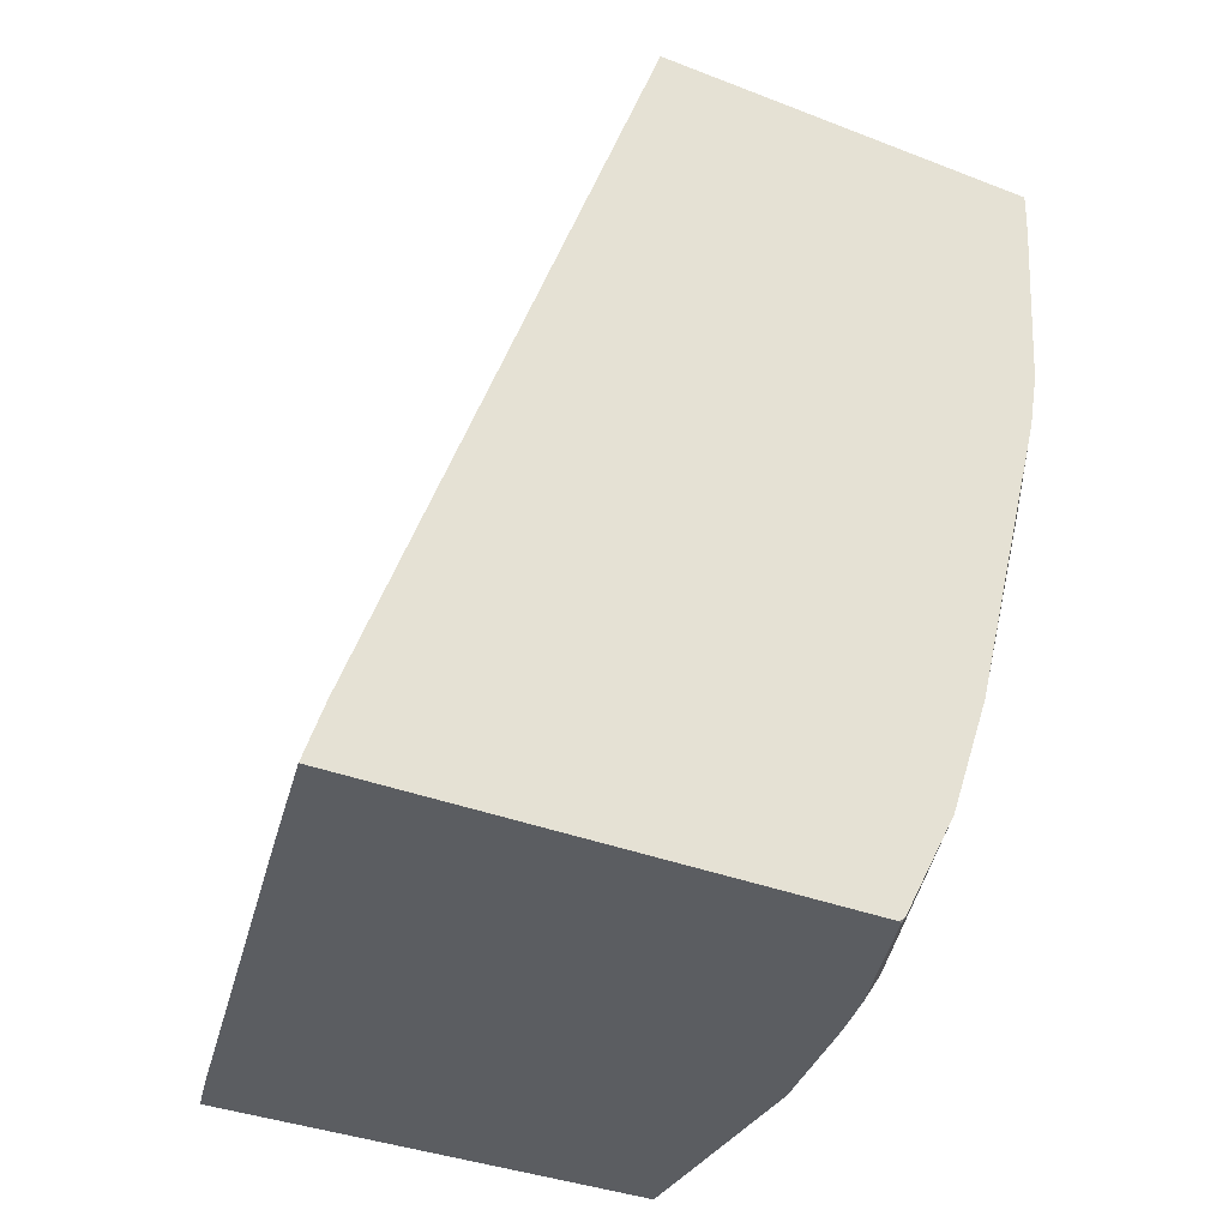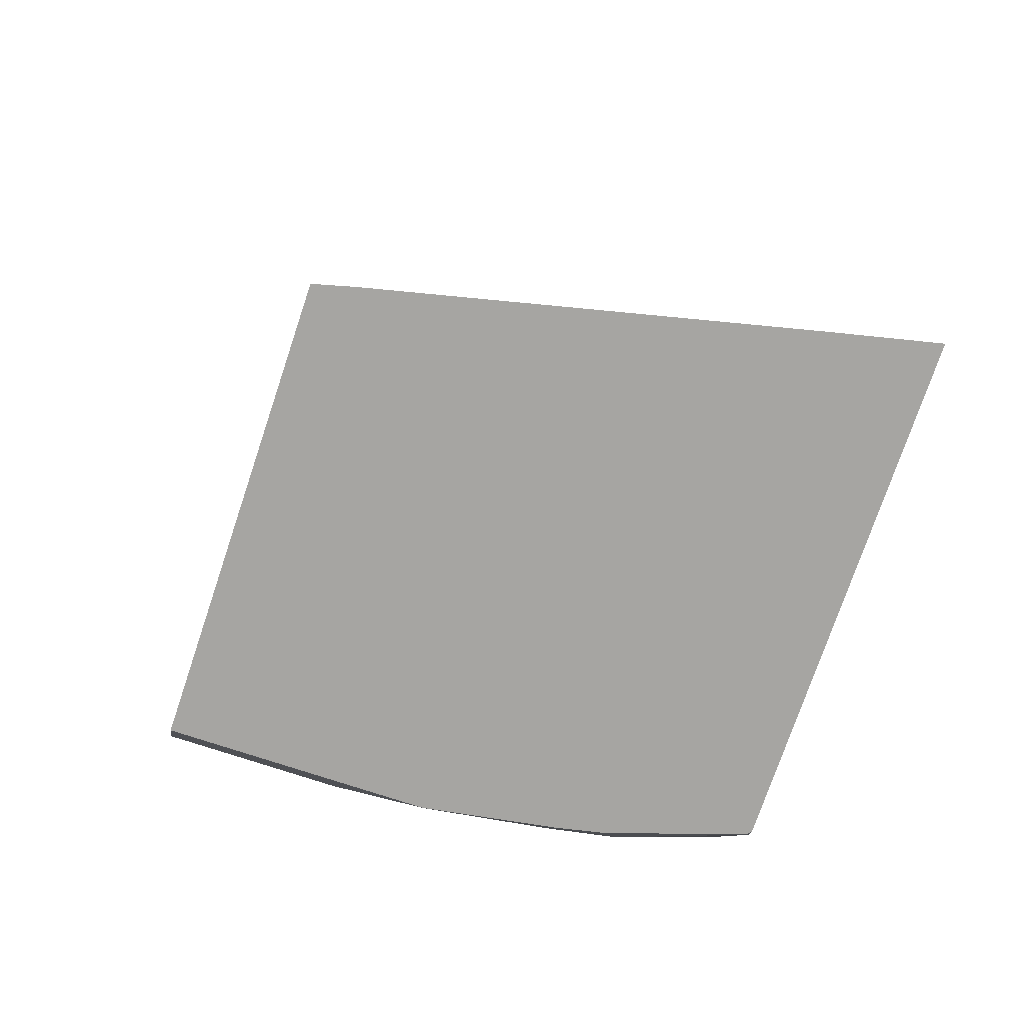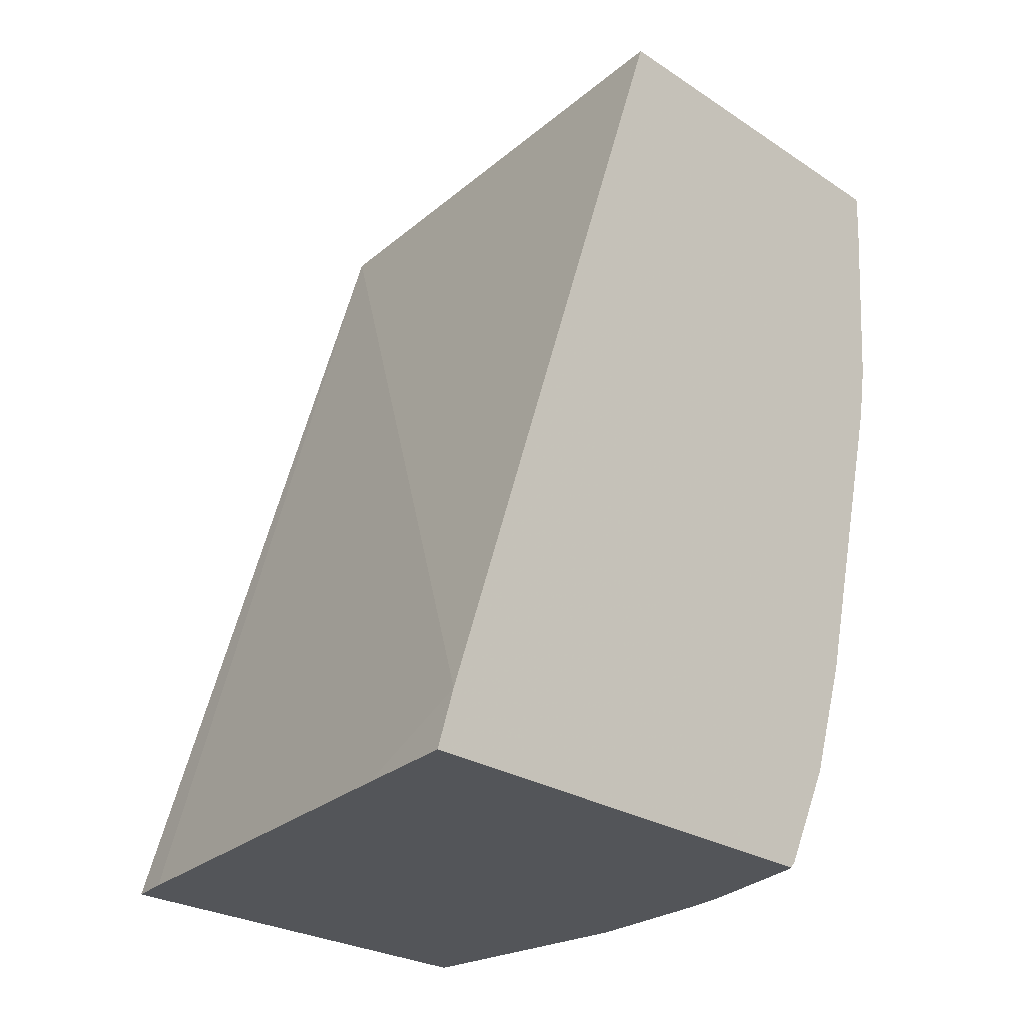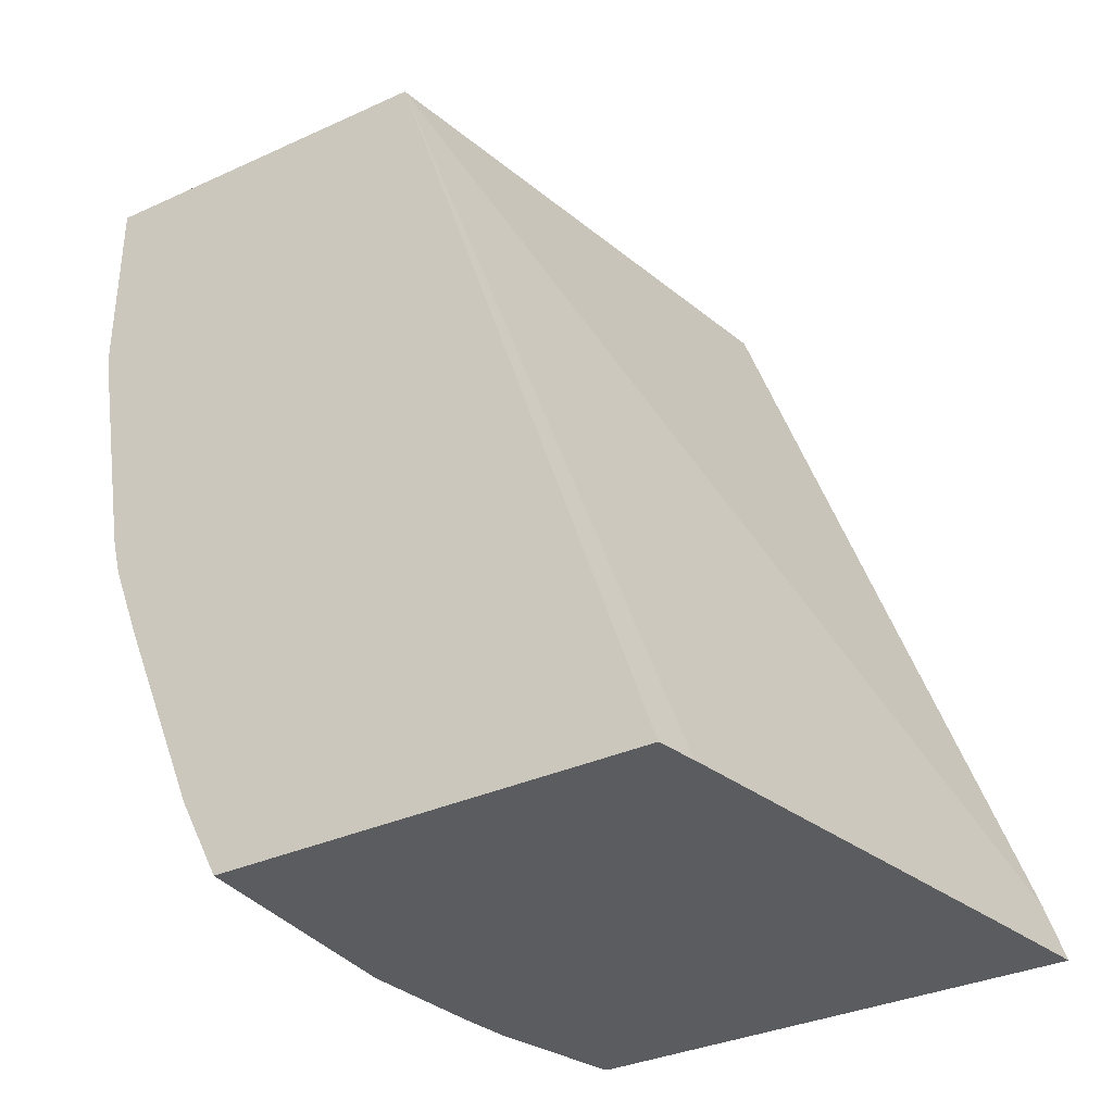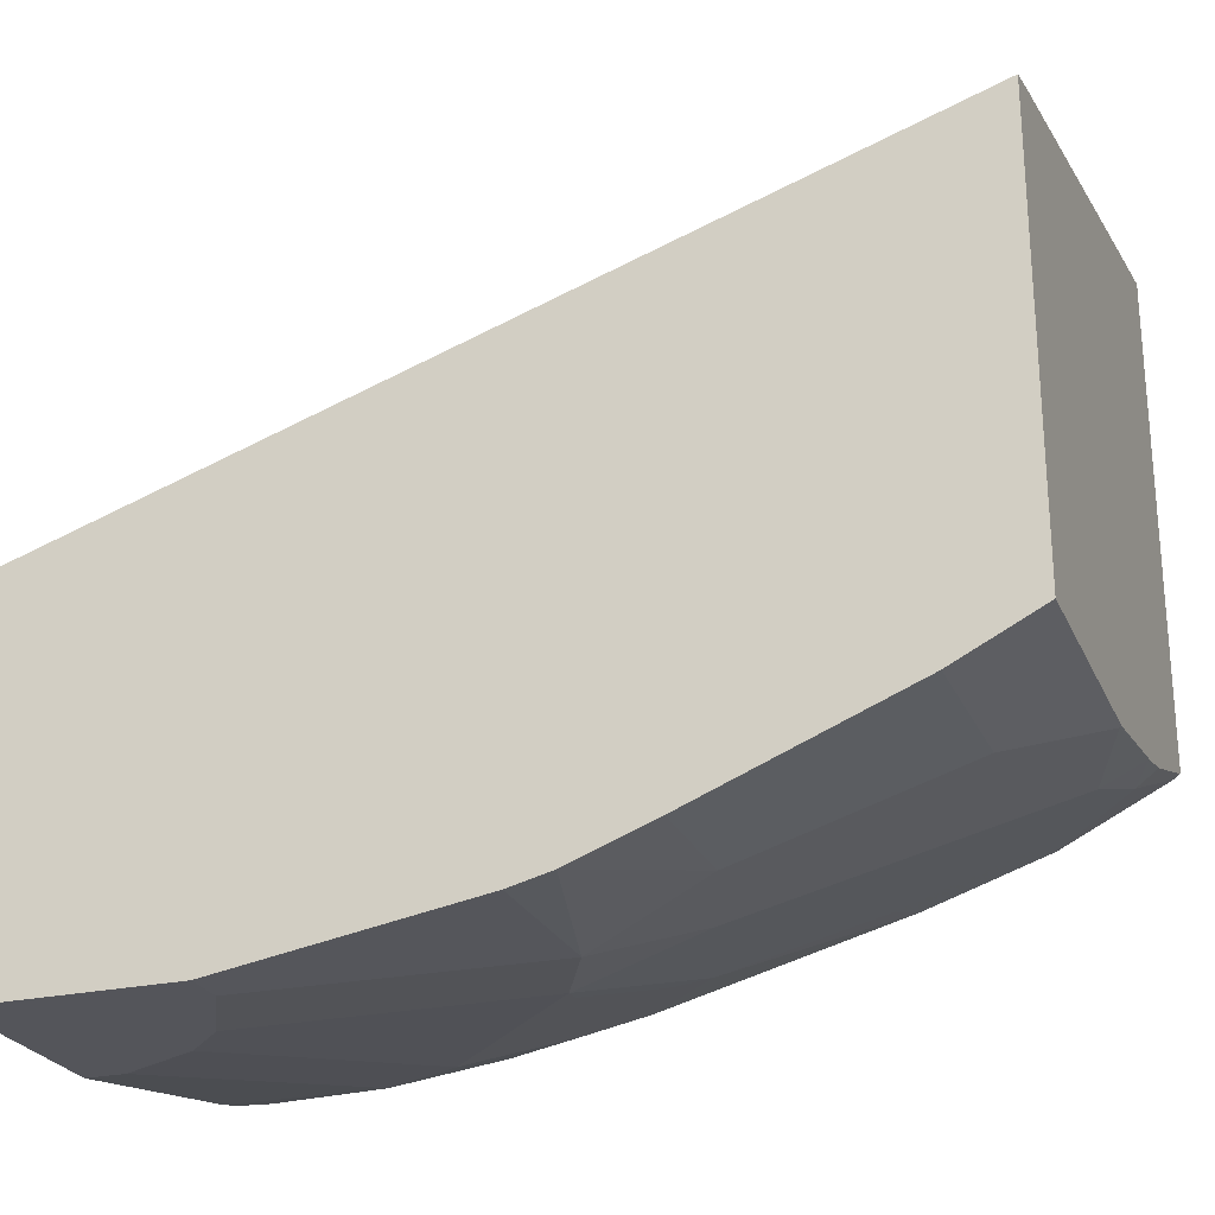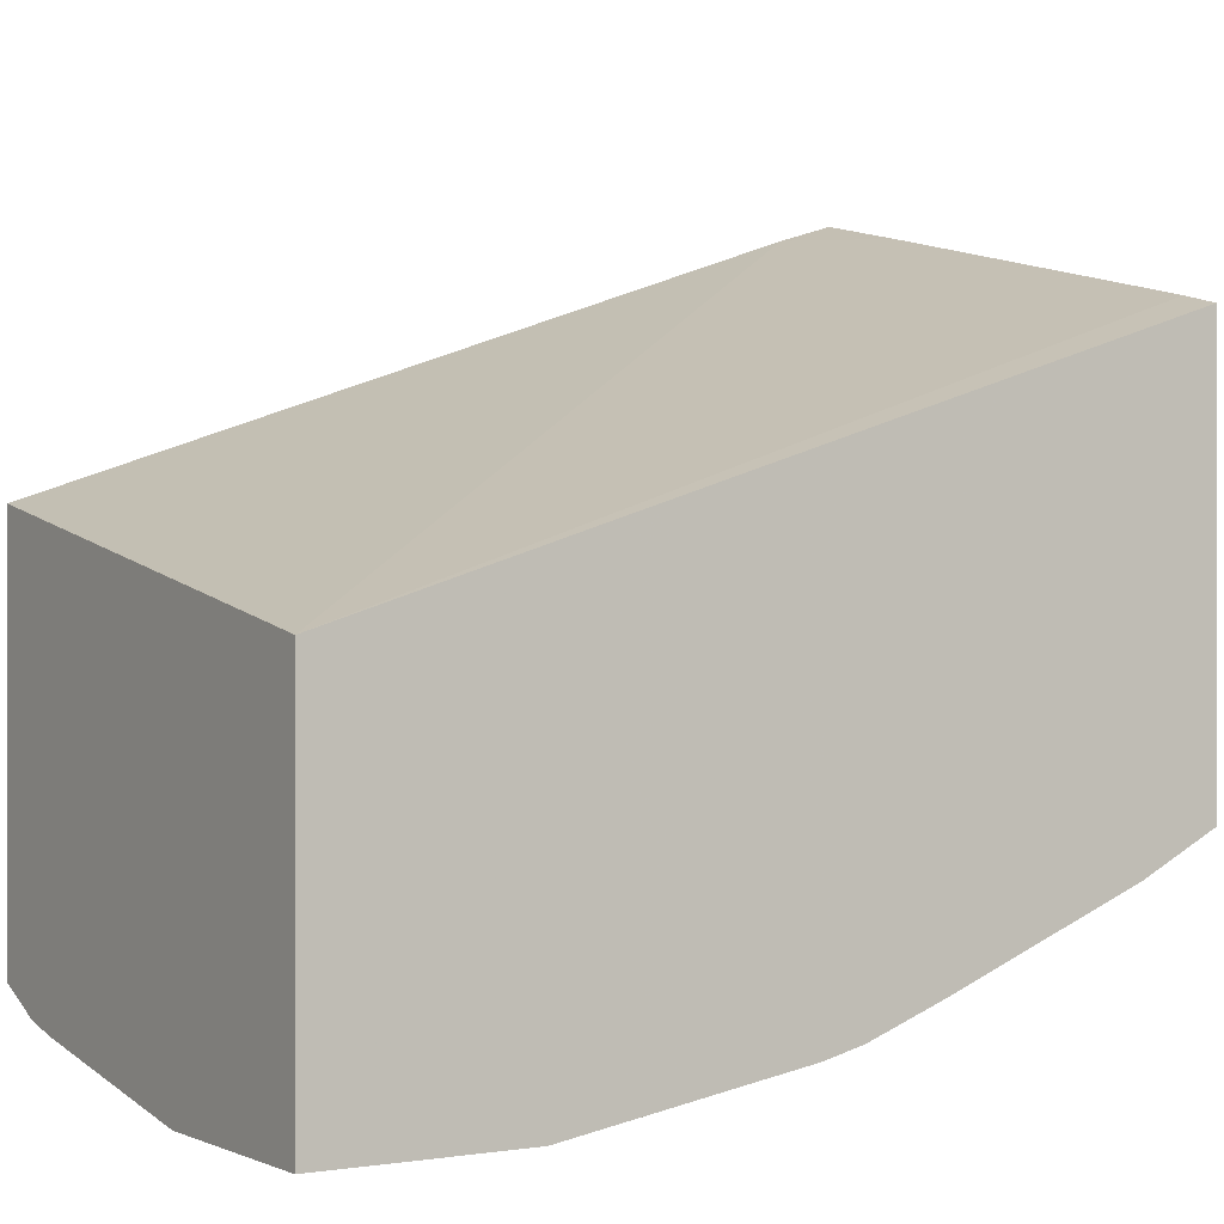
<metadata>
{"format":"obj","ext":"obj","renderer":"f3d","projection":"perspective","resolution":1024,"background":"white","views":[{"elev":-35.8,"azim":-117.1,"up":"+Z"},{"elev":-73.7,"azim":161.5,"up":"+Z"},{"elev":-24.5,"azim":-137.3,"up":"+Z"},{"elev":-34.5,"azim":121.4,"up":"+Z"},{"elev":-25.0,"azim":109.8,"up":"+Y"},{"elev":-0.2,"azim":57.6,"up":"+Y"}]}
</metadata>
<code>
v -0.01908 -0.4387 -0.09536
v -0.0001408 -0.4387 -0.09536
v -0.05724 -0.4387 -0.07629
v -0.1144 -0.4196 -0.1908
v -0.0763 -0.4196 -0.2098
v -0.0001408 -0.4387 -0.001347
v -0.0001408 -0.4196 -0.2098
v -0.0763 -0.4387 -0.05722
v -0.1907 -0.4196 -0.1145
v -0.1303 -0.4164 -0.1876
v -0.1875 -0.3973 -0.2066
v -0.2003 -0.391 -0.2193
v -0.2003 -0.3719 -0.2765
v -0.1716 -0.3433 -0.3814
v -0.1144 -0.4005 -0.2479
v -0.0763 -0.3623 -0.3624
v -0.05724 -0.4005 -0.267
v -0.0001408 -0.4147 -0.229
v -0.0001408 -0.267 -0.001347
v -0.09537 -0.4387 -0.001347
v -0.09537 -0.4387 -0.01909
v -0.2479 -0.4005 -0.1145
v -0.2289 -0.4005 -0.1526
v -0.2257 -0.3973 -0.1685
v -0.1875 -0.4164 -0.1303
v -0.1685 -0.4164 -0.1494
v -0.2098 -0.4196 -0.07629
v -0.2066 -0.3973 -0.1876
v -0.2193 -0.391 -0.2003
v -0.2538 -0.3547 -0.2919
v -0.2289 -0.3623 -0.2861
v -0.2003 -0.3337 -0.391
v -0.1725 -0.3334 -0.4013
v -0.1144 -0.3433 -0.4005
v -0.114 -0.3429 -0.4013
v -0.06995 -0.356 -0.3751
v -0.0001408 -0.3623 -0.3624
v -0.0001408 -0.4005 -0.267
v -0.2538 -0.2165 -0.001347
v -0.0001408 -0.1379 -0.4013
v -0.01869 -0.1331 -0.4013
v -0.2538 -0.08771 -0.3738
v -0.2098 -0.4196 -0.001347
v -0.2538 -0.3976 -0.1115
v -0.2538 -0.3928 -0.1393
v -0.2384 -0.391 -0.1812
v -0.2257 -0.4164 -0.01591
v -0.2384 -0.41 -0.02864
v -0.2538 -0.4032 -0.02492
v -0.2111 -0.4193 -0.001347
v -0.2538 -0.3356 -0.3491
v -0.2538 -0.3873 -0.1617
v -0.2289 -0.3433 -0.3433
v -0.2538 -0.3109 -0.3984
v -0.2523 -0.3095 -0.4013
v -0.1951 -0.3286 -0.4013
v -0.2538 -0.3165 -0.3872
v -0.0001408 -0.3429 -0.4013
v -0.0001408 -0.356 -0.3751
v -0.2538 -0.4037 -0.001347
v -0.2046 -0.09021 -0.4013
v -0.2538 -0.0792 -0.4013
v -0.2538 -0.3917 -0.1438
v -0.2282 -0.4151 -0.001347
v -0.2538 -0.4038 -0.001661
v -0.2538 -0.4038 -0.007495
v -0.2538 -0.3085 -0.4008
v -0.2538 -0.3081 -0.4013
f 29 46 30
f 30 51 53
f 30 53 31
f 30 46 52
f 30 52 63
f 30 63 45
f 30 49 66
f 30 44 49
f 30 66 65
f 30 65 60
f 30 39 42
f 30 42 62
f 30 45 44
f 27 50 47
f 19 42 39
f 24 29 28
f 24 46 29
f 24 26 25
f 23 46 24
f 22 49 44
f 22 48 49
f 22 47 48
f 22 27 47
f 22 46 23
f 22 45 46
f 22 44 45
f 20 27 21
f 20 43 27
f 30 62 68
f 27 43 50
f 30 68 67
f 54 67 55
f 30 54 57
f 60 65 64
f 55 67 68
f 19 41 42
f 47 49 48
f 47 66 49
f 47 65 66
f 47 64 65
f 47 50 64
f 46 63 52
f 45 63 46
f 42 61 62
f 41 61 42
f 35 59 36
f 35 58 59
f 30 67 54
f 33 58 35
f 33 41 40
f 33 61 41
f 33 62 61
f 33 68 62
f 33 55 68
f 33 56 55
f 33 35 34
f 32 57 54
f 32 51 57
f 32 53 51
f 32 56 33
f 32 55 56
f 32 54 55
f 30 57 51
f 33 40 58
f 19 40 41
f 30 60 39
f 16 38 17
f 5 17 18
f 5 16 17
f 5 14 16
f 5 15 14
f 4 15 5
f 4 14 15
f 4 13 14
f 4 12 13
f 4 11 12
f 4 10 11
f 4 9 10
f 3 9 4
f 3 8 9
f 2 19 6
f 5 18 7
f 2 40 19
f 2 59 58
f 2 37 59
f 2 38 37
f 2 18 38
f 2 7 18
f 1 7 2
f 1 5 7
f 1 4 5
f 1 3 4
f 1 21 8
f 1 20 21
f 1 6 20
f 1 2 6
f 17 38 18
f 2 58 40
f 6 19 39
f 1 8 3
f 6 60 64
f 16 37 38
f 6 39 60
f 16 59 37
f 16 36 59
f 16 34 35
f 14 34 16
f 14 33 34
f 14 32 33
f 13 32 14
f 13 53 32
f 13 31 53
f 12 31 13
f 12 30 31
f 12 29 30
f 11 29 12
f 16 35 36
f 10 24 28
f 11 28 29
f 8 21 9
f 6 64 50
f 9 22 23
f 9 23 24
f 9 24 25
f 6 43 20
f 9 26 10
f 10 26 24
f 9 25 26
f 6 50 43
f 9 27 22
f 9 21 27
f 10 28 11

</code>
